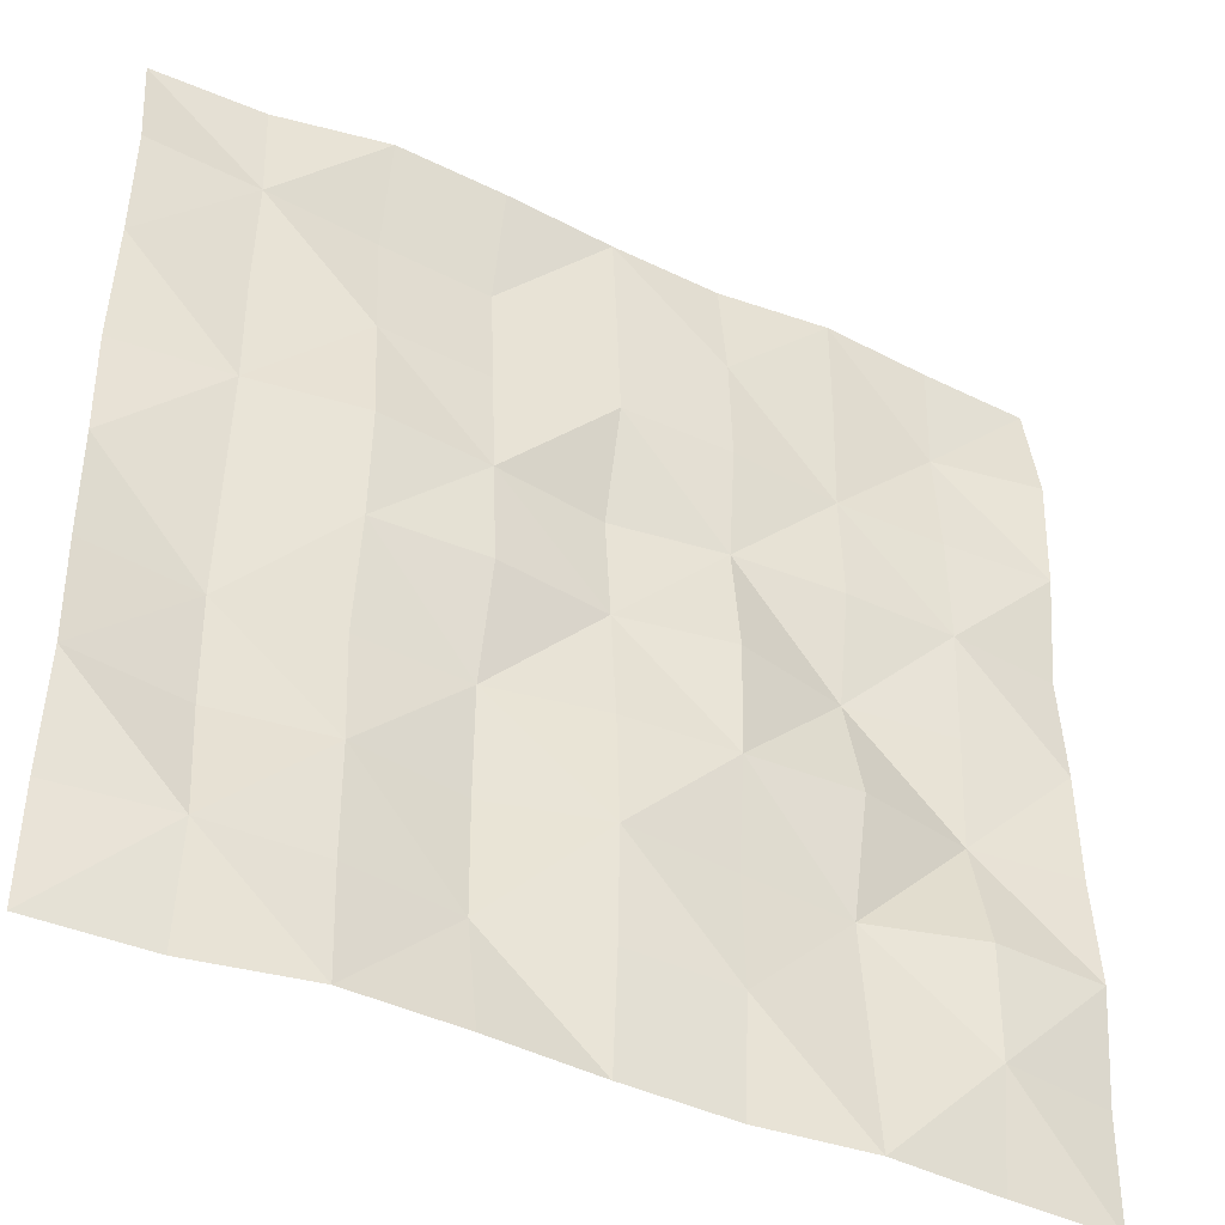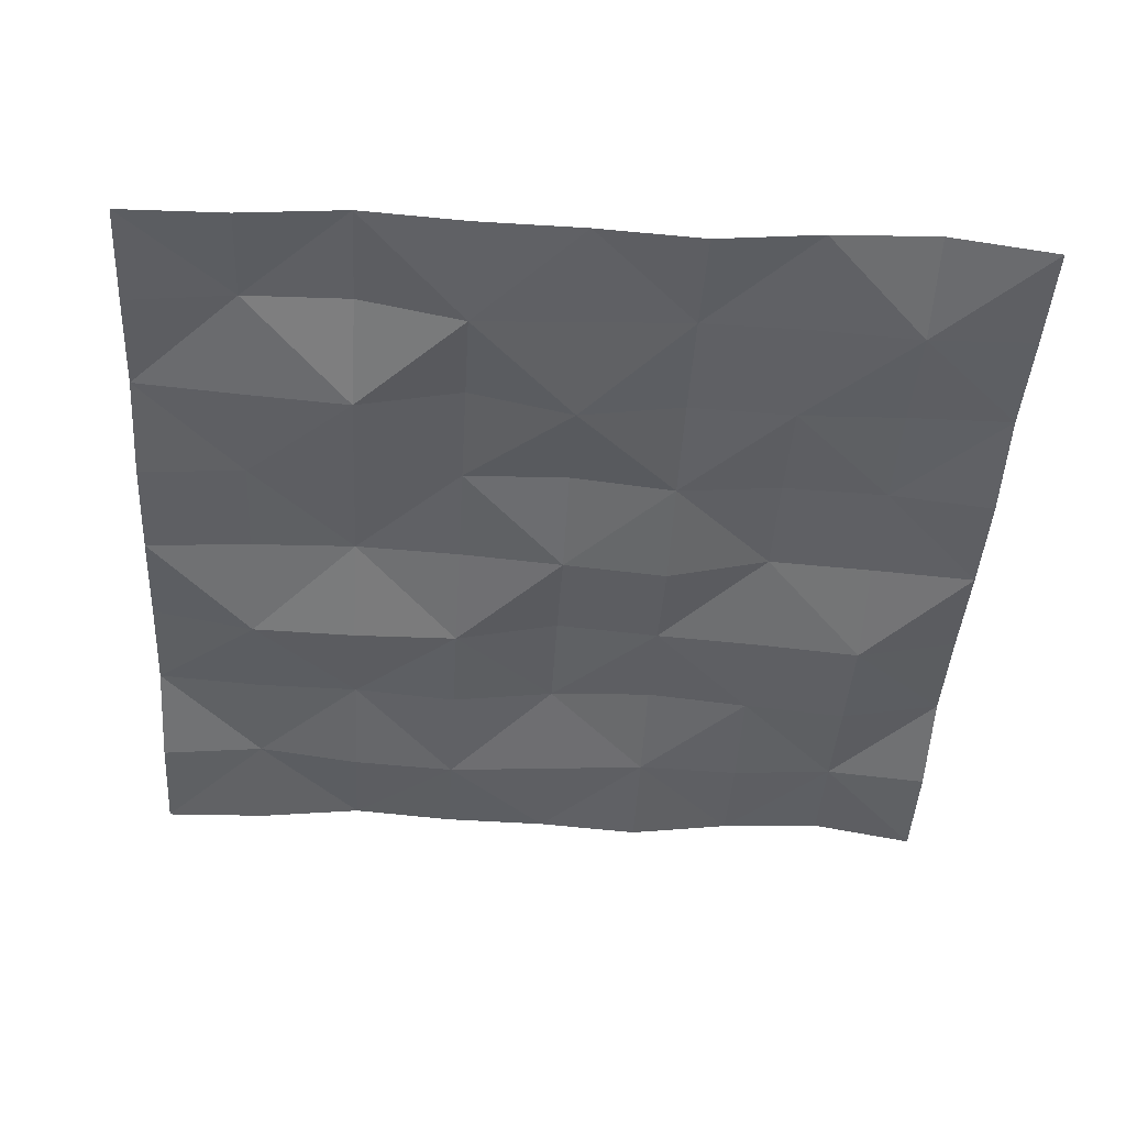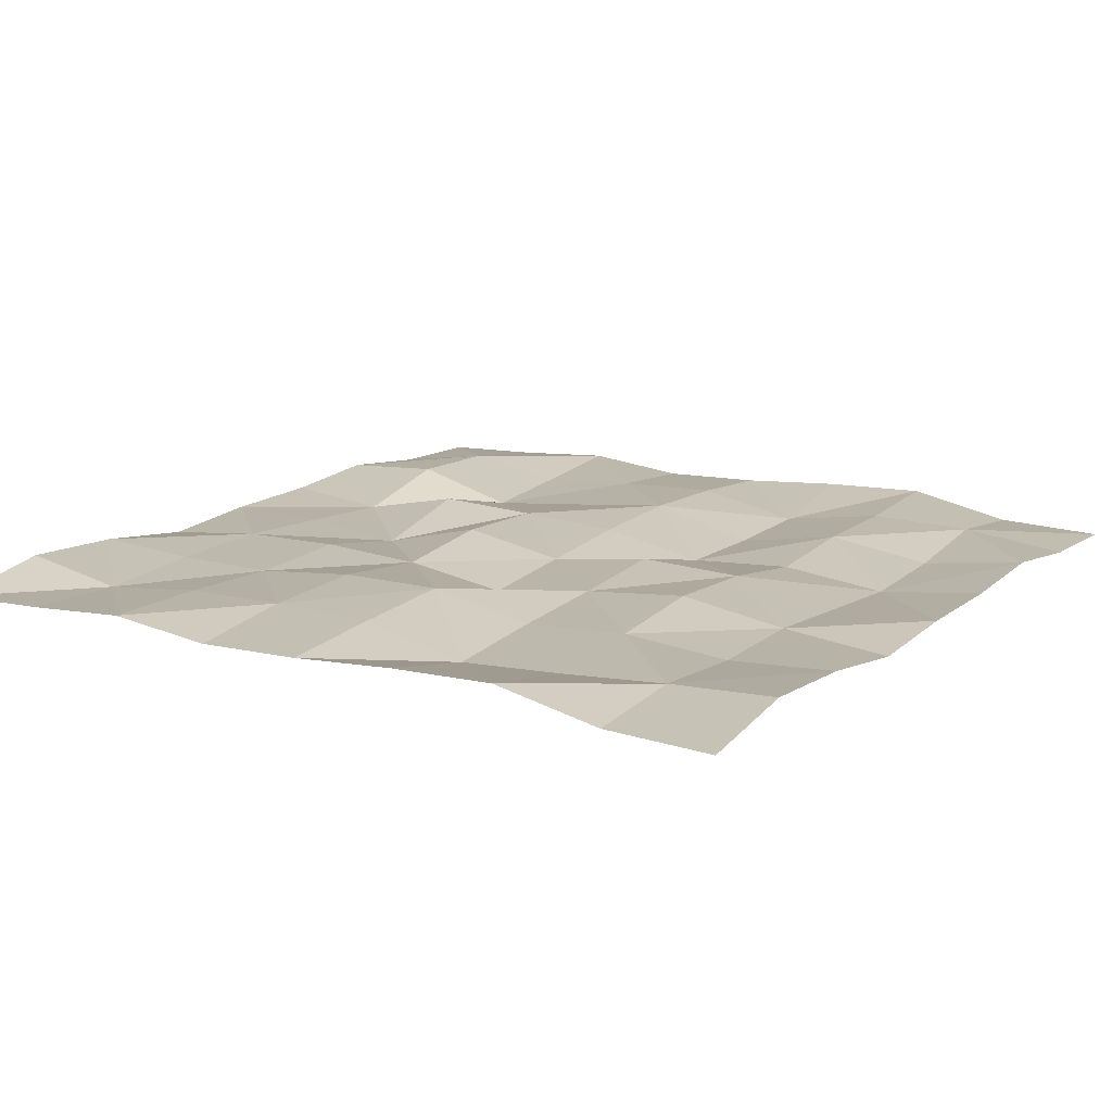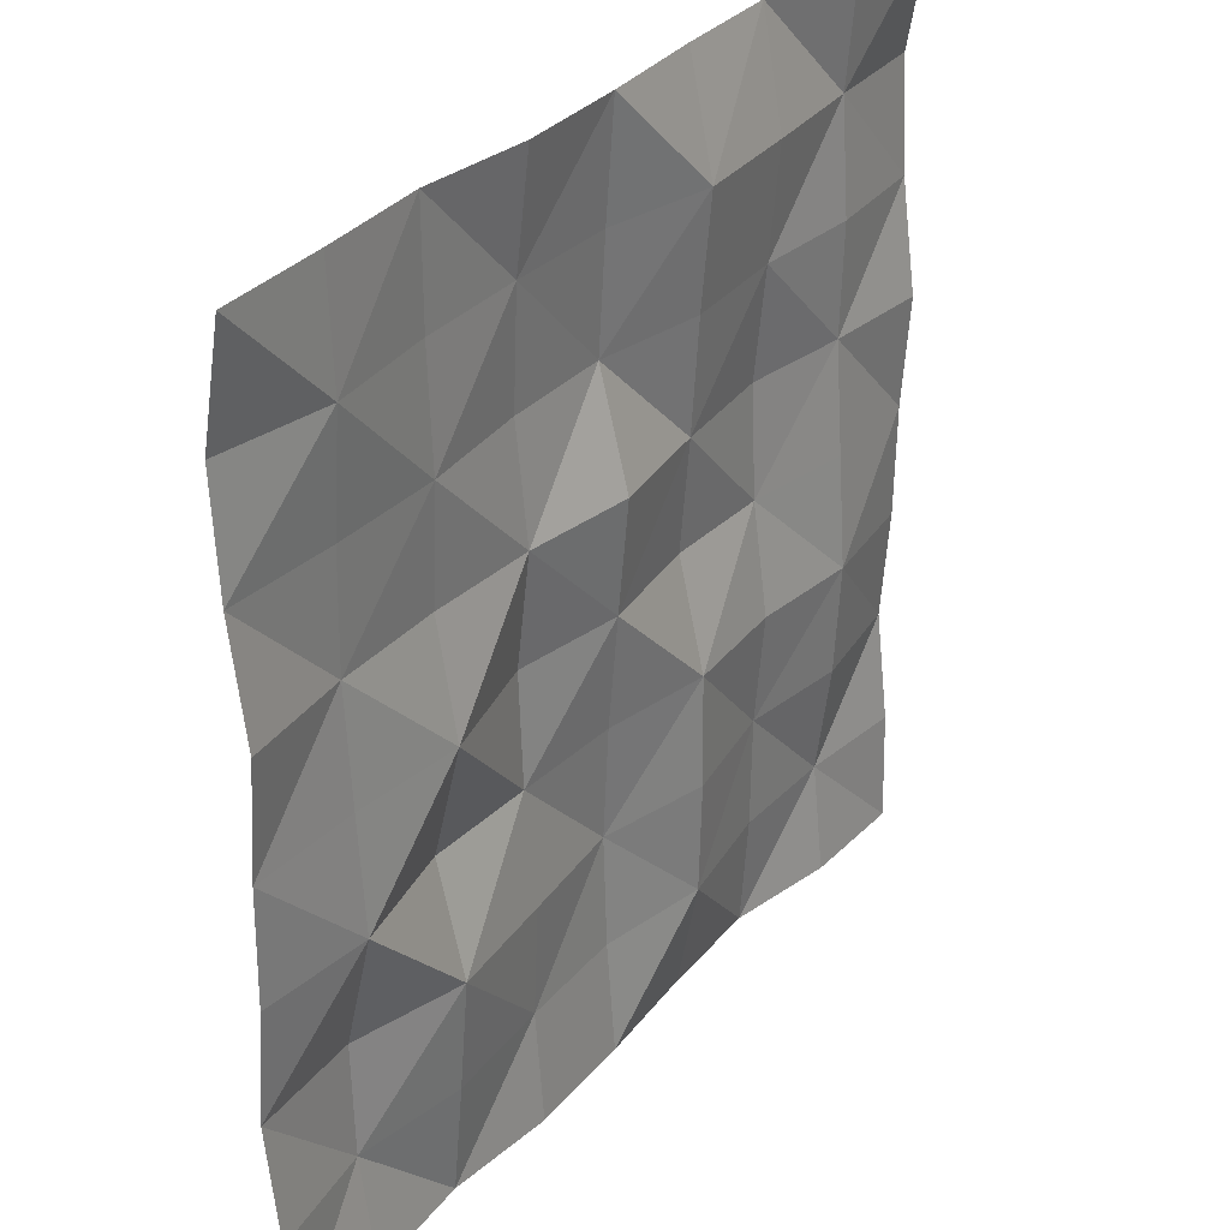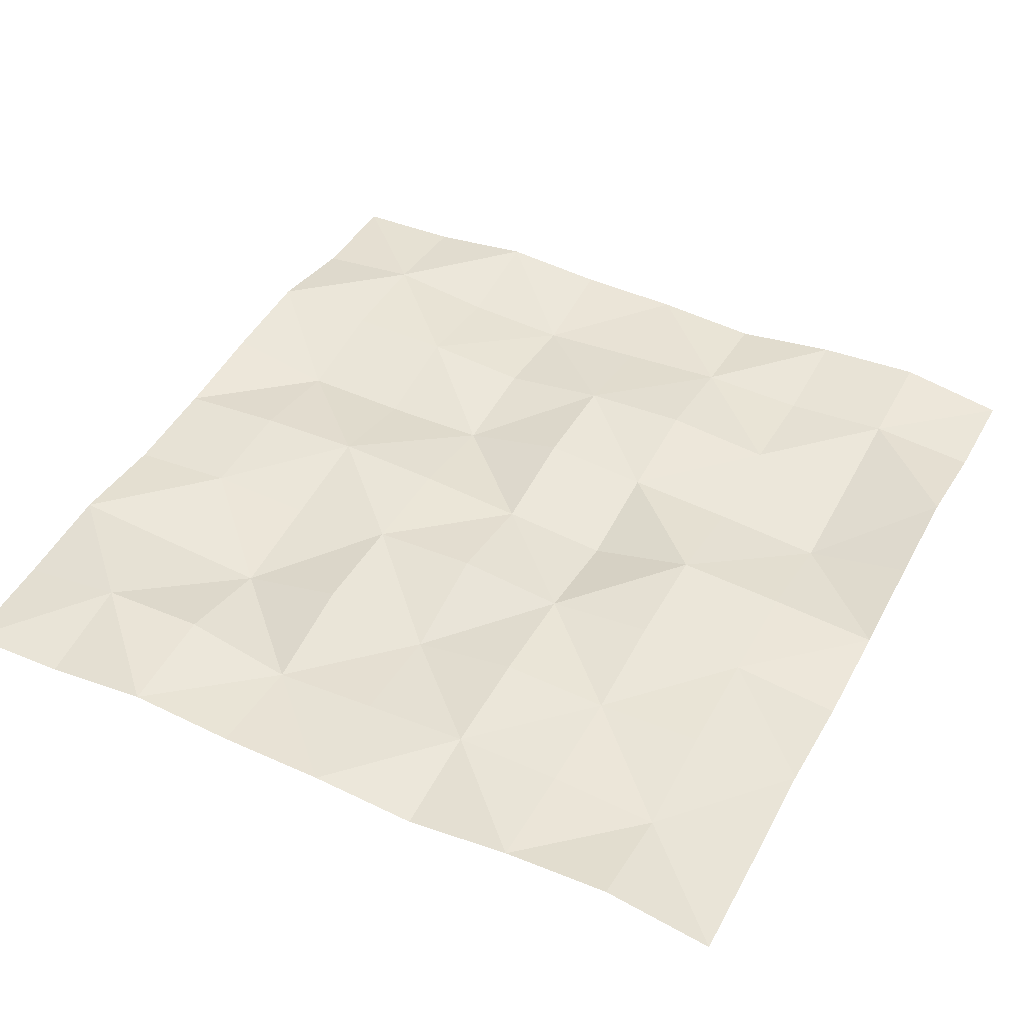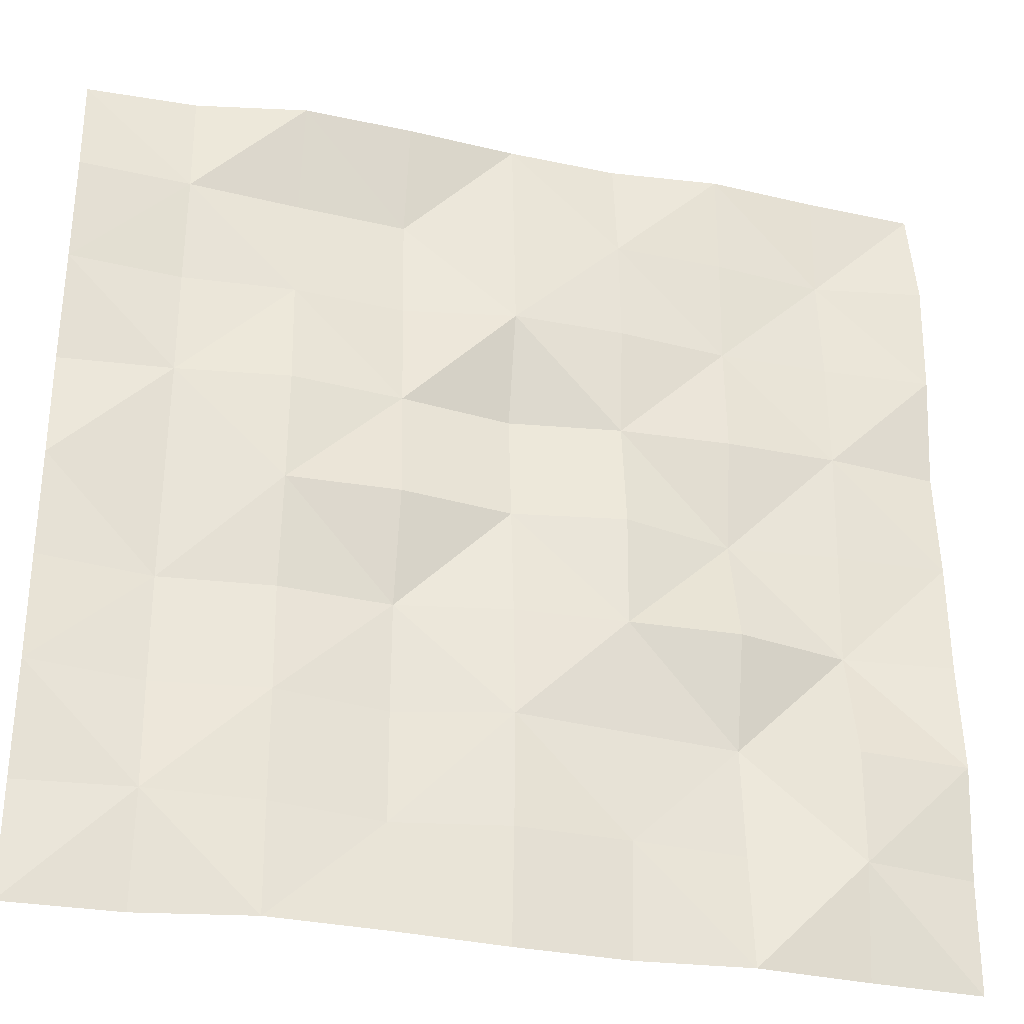
<metadata>
{"format":"obj","ext":"obj","renderer":"f3d","projection":"perspective","resolution":1024,"background":"white","views":[{"elev":-42.1,"azim":152.1,"up":"+Z"},{"elev":-44.9,"azim":-93.4,"up":"+Y"},{"elev":14.6,"azim":33.0,"up":"+Y"},{"elev":31.2,"azim":-55.1,"up":"+Z"},{"elev":44.0,"azim":-62.7,"up":"+Y"},{"elev":-31.9,"azim":165.7,"up":"+Z"}]}
</metadata>
<code>
o Plane.001_Plane.005
v 0 0.06947 0.5
v 1 0.01607 1
v -0.5 0.03749 0.5
v -0.5 0.004792 0
v 0.5 0.04357 0.5
v 0.75 0.02107 1
v 1 0.02966 0
v -0.75 0.04091 0.25
v -1 0.0522 -0.5
v -0.75 0.03633 0.5
v -0.25 0.02462 1
v 1 0.0522 -0.5
v -0.5 0.0485 0.25
v 0 0.005098 0.25
v 0.25 0.05592 1
v 1 0.04618 0.5
v -0.75 0.02831 1
v 0 0.05429 0.75
v -0.25 0.06491 0.5
v -0.5 0.04703 0.75
v 0.5 0.05844 0
v 0.25 0.02572 0.5
v 0.5 0.02098 0.75
v -1 0.04618 0.5
v 0.25 0.003115 0.75
v -0.75 0.06997 -0.5
v 1 0.02264 -0.75
v -0.75 0.01841 0.75
v -0.5 0.06604 -0.25
v 1 0.01228 0.25
v -0.75 0.02709 0
v -0.25 0.03869 0.25
v -0.25 0.05492 0.75
v 0.75 0.04324 0.75
v 0.25 0.06389 0
v -1 0.02264 -0.75
v -1 0.01228 0.25
v 1 0.03367 -0.25
v -0.25 0.0681 0
v -1 0.03367 -0.25
v -1 0.05927 0.75
v 1 0.05927 0.75
v 0.25 0.008889 -0.75
v 0.25 0.005451 -0.25
v 0.75 0.01705 0
v 0.5 0.06888 0.25
v 0.75 0.04744 -0.75
v 0.75 0.0267 0.5
v -0.25 0.04397 -0.75
v -0.5 0.02526 -0.75
v -0.25 0.03318 -0.5
v 0.5 0.04973 -0.75
v 0.25 0.002387 -0.5
v -0 0.05431 -0.75
v 0.75 0.02107 -1
v -0.25 0.02462 -1
v 0 0.04979 -0.25
v 0.5 0.02455 -0.25
v 0.25 0.05592 -1
v 0.75 0.01425 -0.5
v 0.75 0.000434 -0.25
v -1 0.02966 0
v -0.75 0.02831 -1
v -0.5 0.005407 -0.5
v 0.5 0.04625 -0.5
v 0 0.06207 -0.5
v 0.5 0.06734 -1
v -0.5 0.04777 -1
v 0 0.02815 0
v 0 0.03534 -1
v 0.25 0.04253 0.25
v 0.75 0.03404 0.25
v 1 0.01607 -1
v -1 0.01607 -1
v -0.5 0.04777 1
v 0.5 0.06734 1
v -0.75 0.06381 -0.75
v 0 0.03534 1
v -0.25 0.05903 -0.25
v -0.75 0.01129 -0.25
v -1 0.01607 1
f 47 27 73
f 23 25 76
f 47 52 65
f 72 30 7
f 71 46 21
f 79 51 64
f 34 42 16
f 50 68 77
f 51 66 49
f 80 40 62
f 69 39 32
f 64 50 77
f 23 76 34
f 5 23 34
f 44 58 65
f 61 38 12
f 61 60 65
f 21 45 61
f 7 38 61
f 22 1 25
f 69 35 44
f 21 58 44
f 33 18 1
f 77 36 9
f 43 59 70
f 65 52 43
f 54 70 49
f 70 56 49
f 4 31 8
f 74 36 77
f 50 49 68
f 64 29 79
f 62 37 8
f 43 54 66
f 51 49 64
f 8 37 24
f 19 3 33
f 18 78 25
f 80 31 4
f 8 10 3
f 77 26 64
f 78 15 25
f 53 65 43
f 34 48 5
f 33 11 78
f 2 42 34
f 79 29 4
f 22 25 5
f 3 20 33
f 71 35 69
f 28 20 3
f 5 46 71
f 72 45 21
f 5 48 72
f 16 30 72
f 54 43 70
f 53 43 66
f 52 47 67
f 4 13 32
f 67 59 43
f 71 22 5
f 32 13 3
f 65 60 47
f 12 27 47
f 44 57 69
f 49 56 68
f 47 55 67
f 49 50 64
f 73 55 47
f 68 63 77
f 65 53 44
f 79 39 69
f 77 63 74
f 44 53 66
f 57 44 66
f 57 66 79
f 66 54 49
f 69 57 79
f 66 51 79
f 64 26 80
f 35 71 21
f 46 5 72
f 35 21 44
f 28 41 81
f 52 67 43
f 46 72 21
f 58 21 61
f 58 61 65
f 60 61 12
f 60 12 47
f 45 7 61
f 45 72 7
f 48 16 72
f 48 34 16
f 9 40 80
f 18 33 78
f 19 33 1
f 20 28 75
f 75 11 33
f 3 10 28
f 24 41 28
f 32 14 69
f 25 15 76
f 28 17 75
f 25 23 5
f 81 17 28
f 76 6 34
f 3 19 32
f 34 6 2
f 32 19 1
f 14 32 1
f 14 1 71
f 1 18 25
f 69 14 71
f 1 22 71
f 39 79 4
f 29 64 80
f 39 4 32
f 20 75 33
f 29 80 4
f 13 4 8
f 13 8 3
f 10 8 24
f 10 24 28
f 31 62 8
f 31 80 62
f 26 9 80
f 26 77 9

</code>
